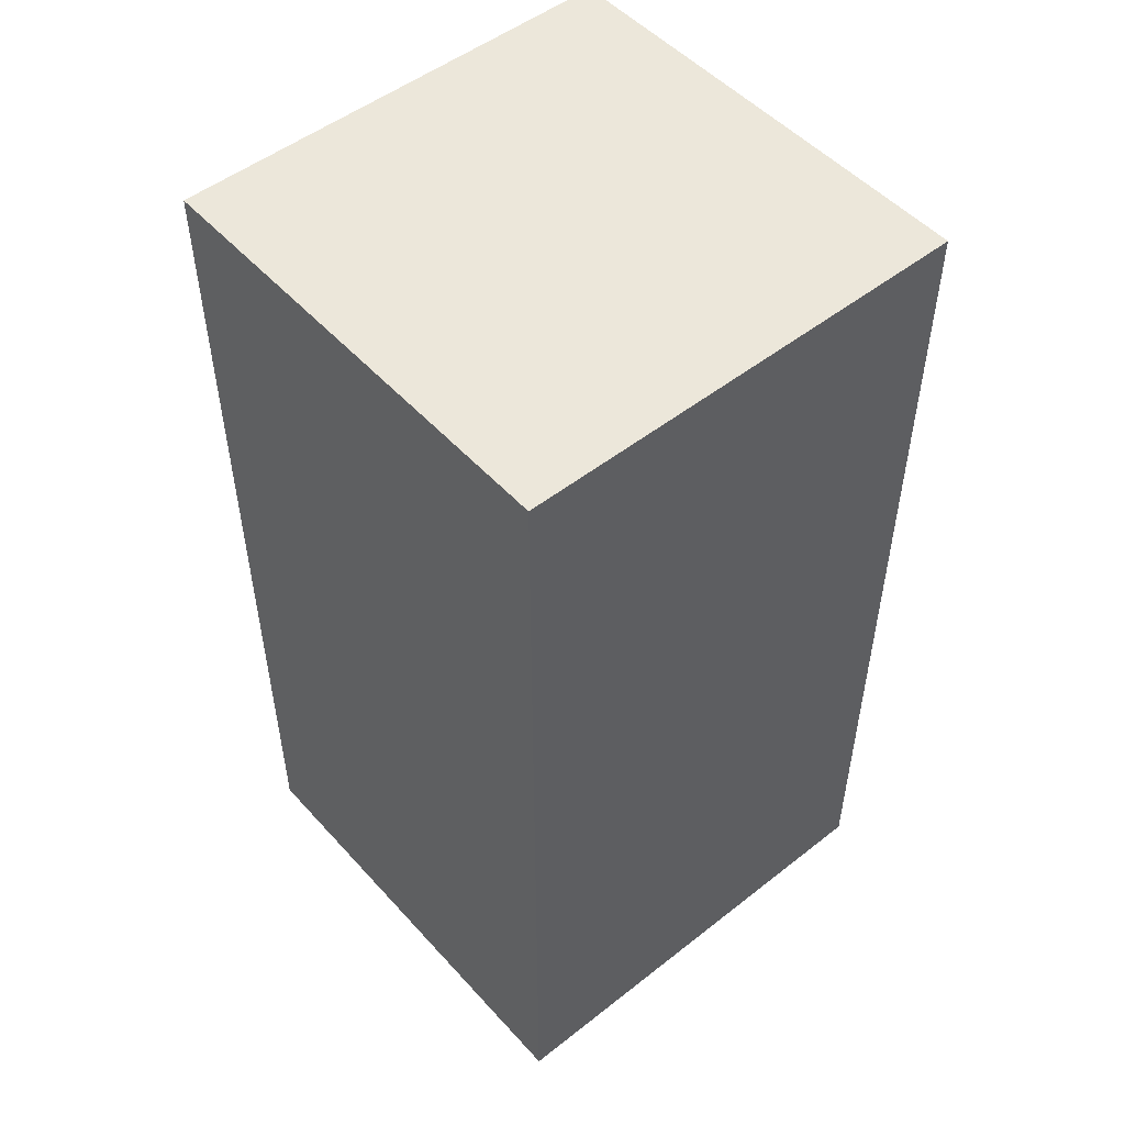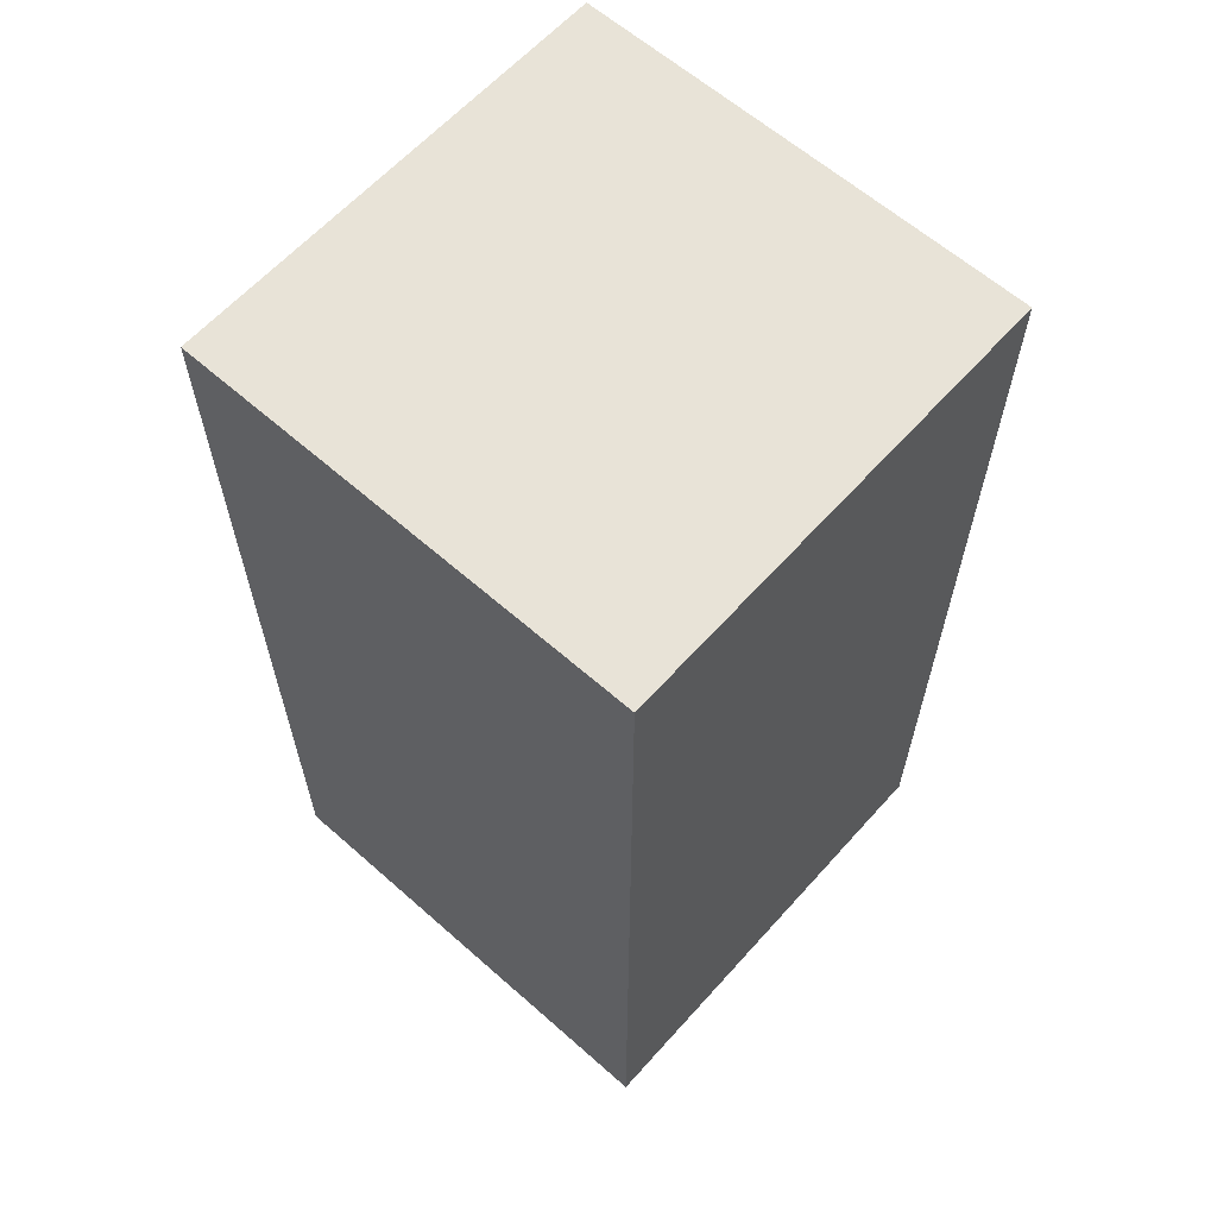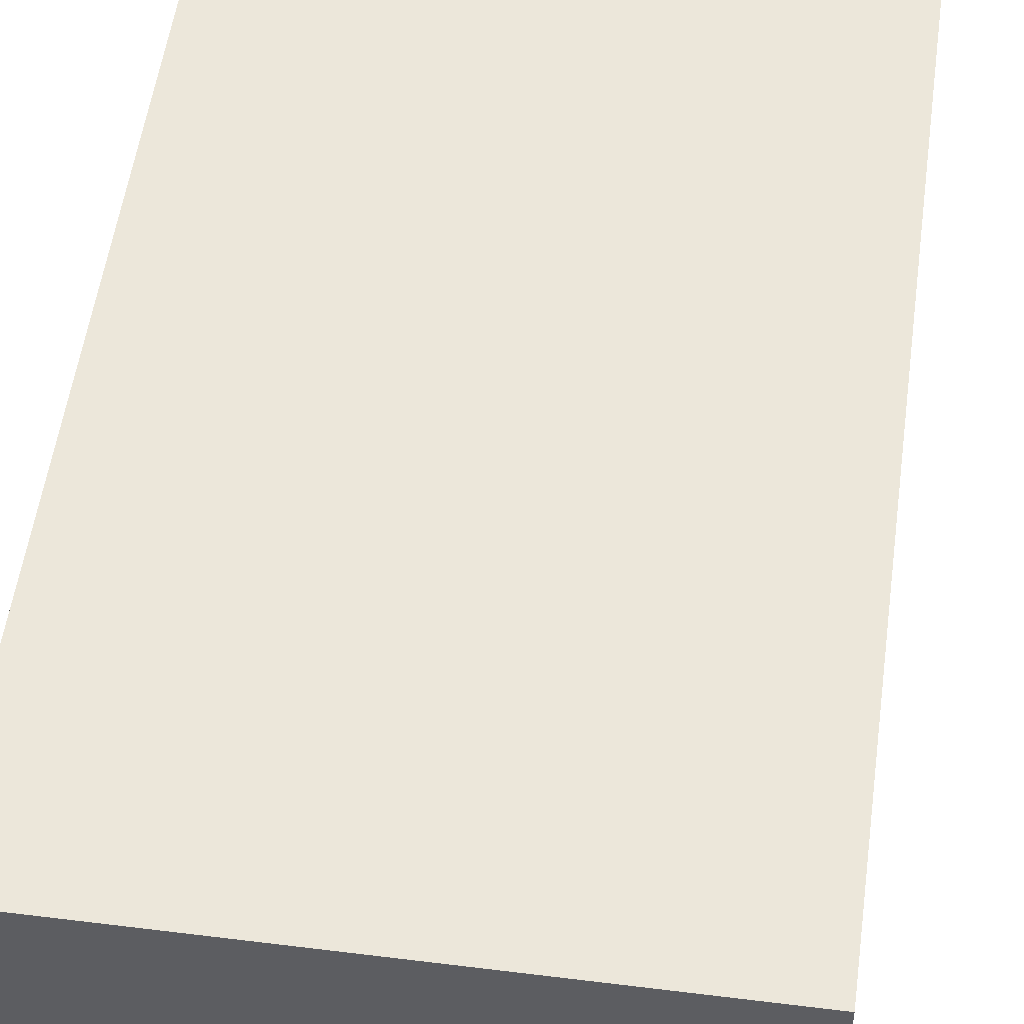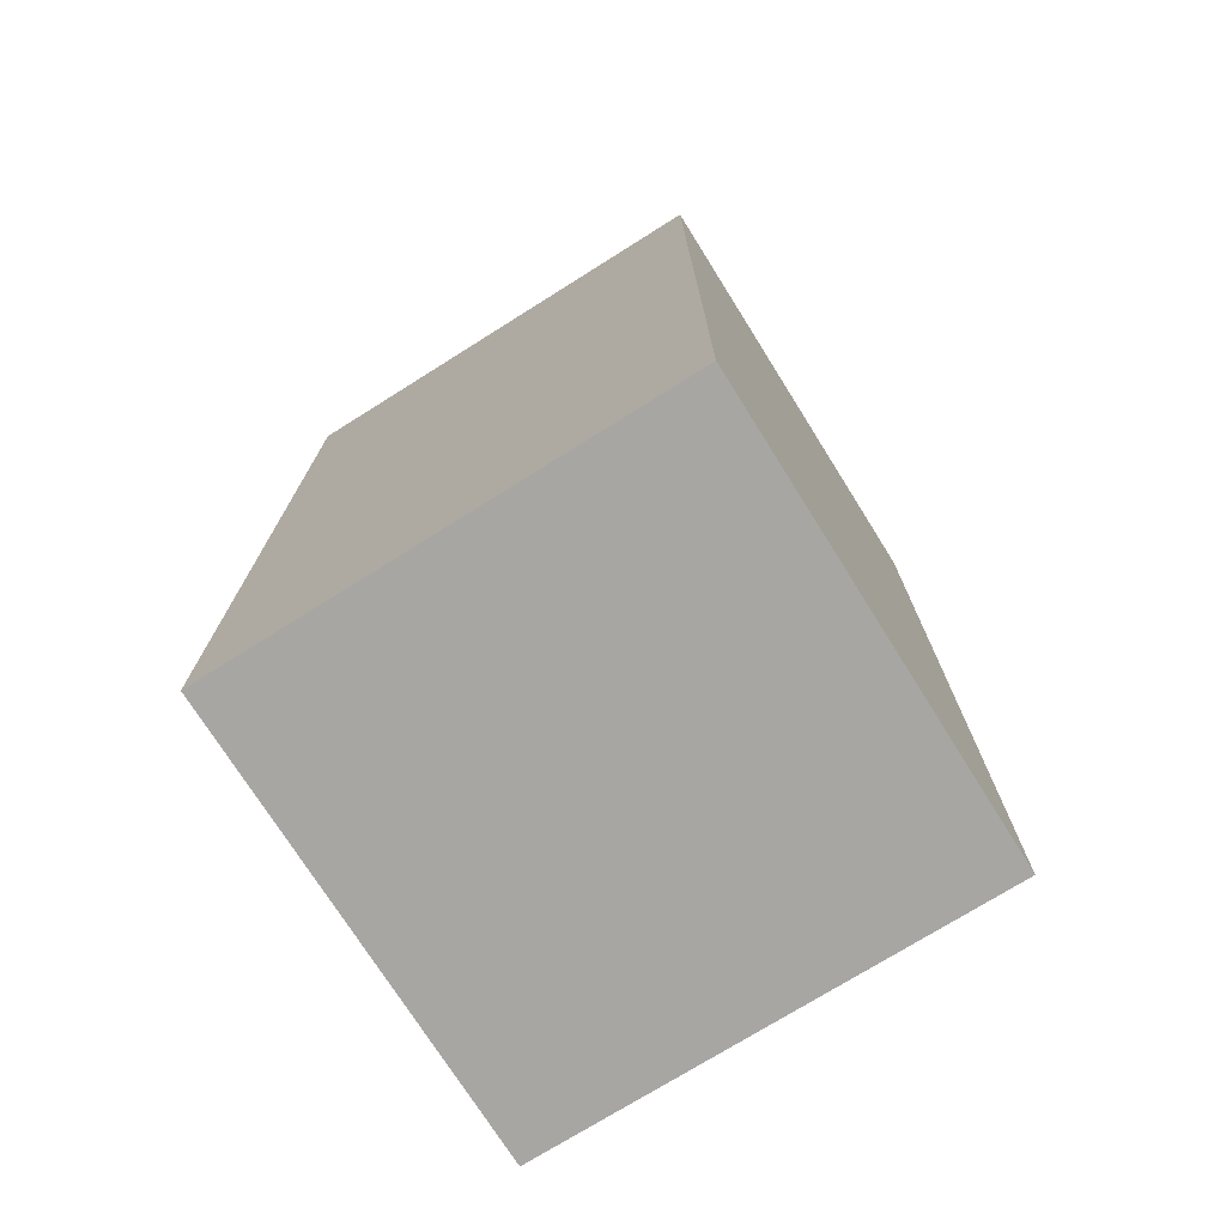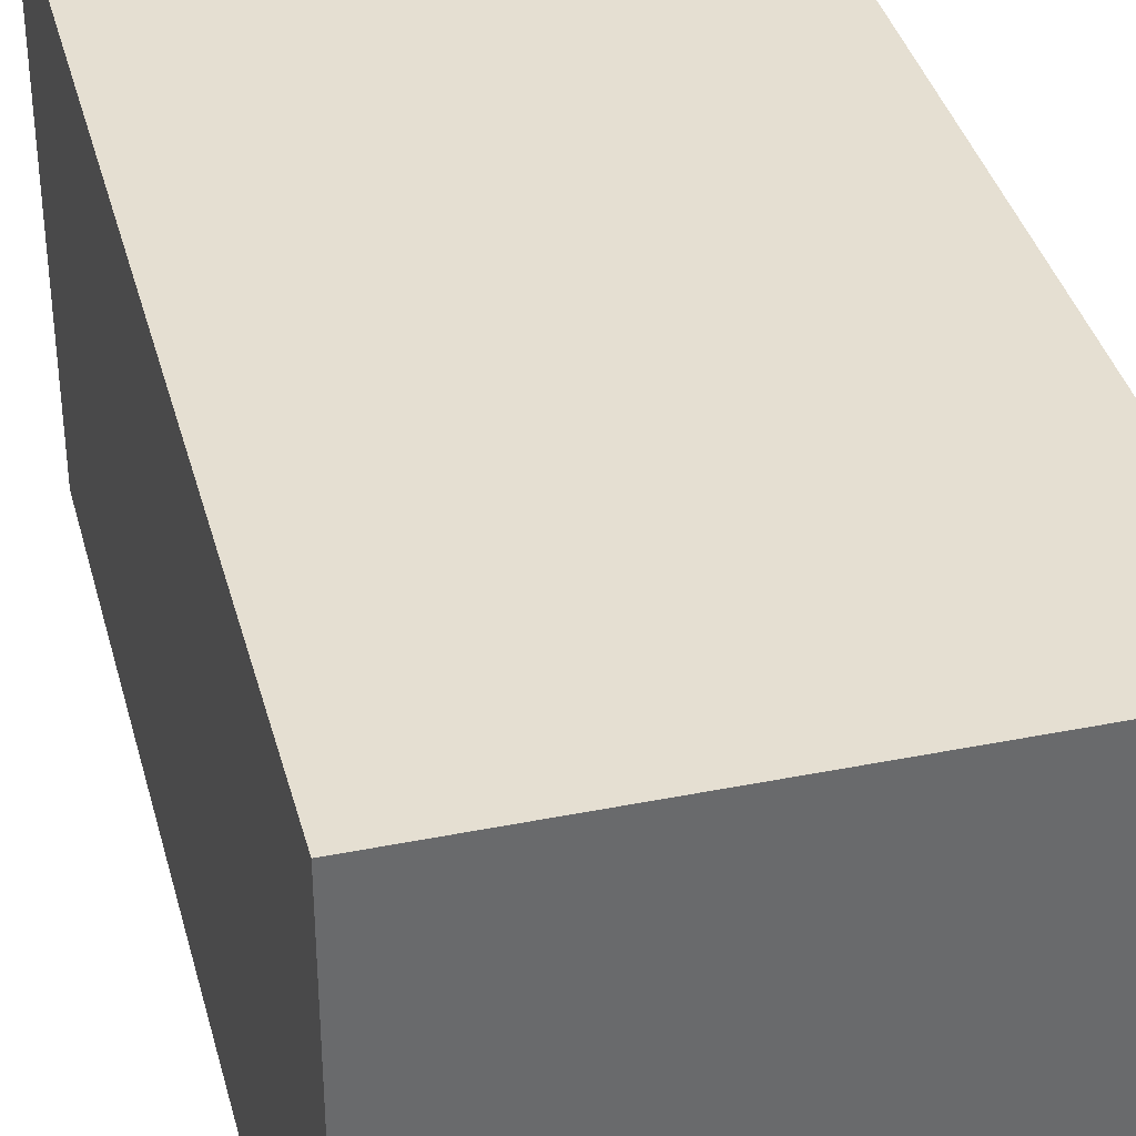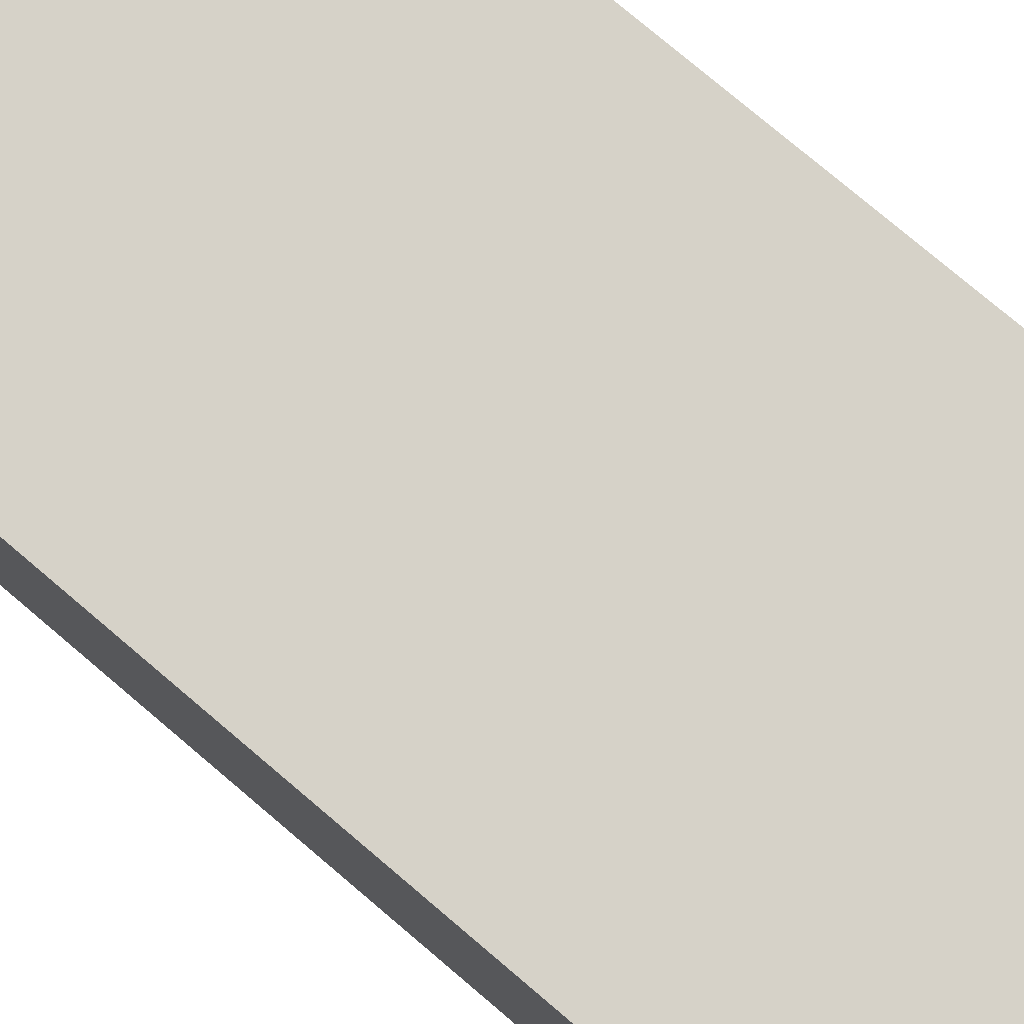
<metadata>
{"format":"obj","ext":"obj","renderer":"f3d","projection":"perspective","resolution":1024,"background":"white","views":[{"elev":50.9,"azim":49.5,"up":"+Z"},{"elev":62.2,"azim":41.8,"up":"+Z"},{"elev":52.1,"azim":7.7,"up":"+Y"},{"elev":-74.0,"azim":-147.9,"up":"+Z"},{"elev":37.4,"azim":-14.4,"up":"+Y"},{"elev":78.4,"azim":-49.8,"up":"+Y"}]}
</metadata>
<code>
g facility_machine_drill2
v 0.0625 0.0625 -0.125
v -0.0625 0.0625 -0.125
v -0.0625 -0.0625 -0.125
v 0.0625 -0.0625 -0.125
v 0.0625 0.0625 0.125
v 0.0625 -0.0625 0.125
v -0.0625 -0.0625 0.125
v -0.0625 0.0625 0.125
v 0.0625 0.0625 -0.125
v 0.0625 0.0625 0.125
v -0.0625 0.0625 0.125
v -0.0625 0.0625 -0.125
v -0.0625 0.0625 -0.125
v -0.0625 0.0625 0.125
v -0.0625 -0.0625 0.125
v -0.0625 -0.0625 -0.125
v -0.0625 -0.0625 -0.125
v -0.0625 -0.0625 0.125
v 0.0625 -0.0625 0.125
v 0.0625 -0.0625 -0.125
v 0.0625 -0.0625 -0.125
v 0.0625 -0.0625 0.125
v 0.0625 0.0625 0.125
v 0.0625 0.0625 -0.125
g facility_machine_drill2_0
f 3 2 1
f 4 3 1
f 7 6 5
f 8 7 5
f 11 10 9
f 12 11 9
f 15 14 13
f 16 15 13
f 19 18 17
f 20 19 17
f 23 22 21
f 24 23 21

</code>
